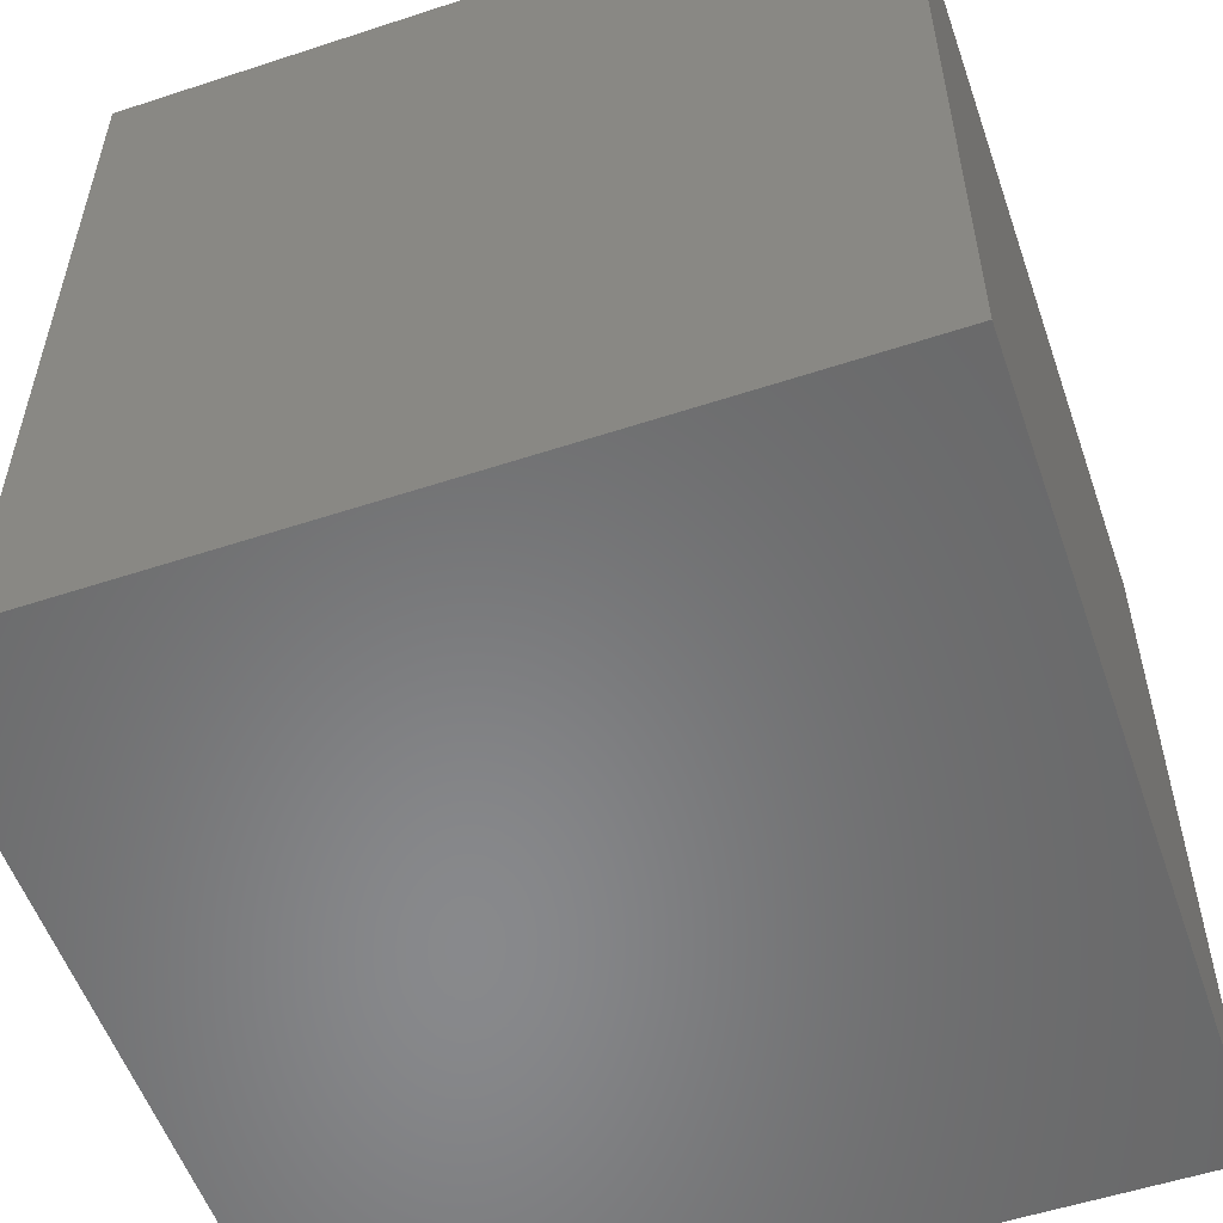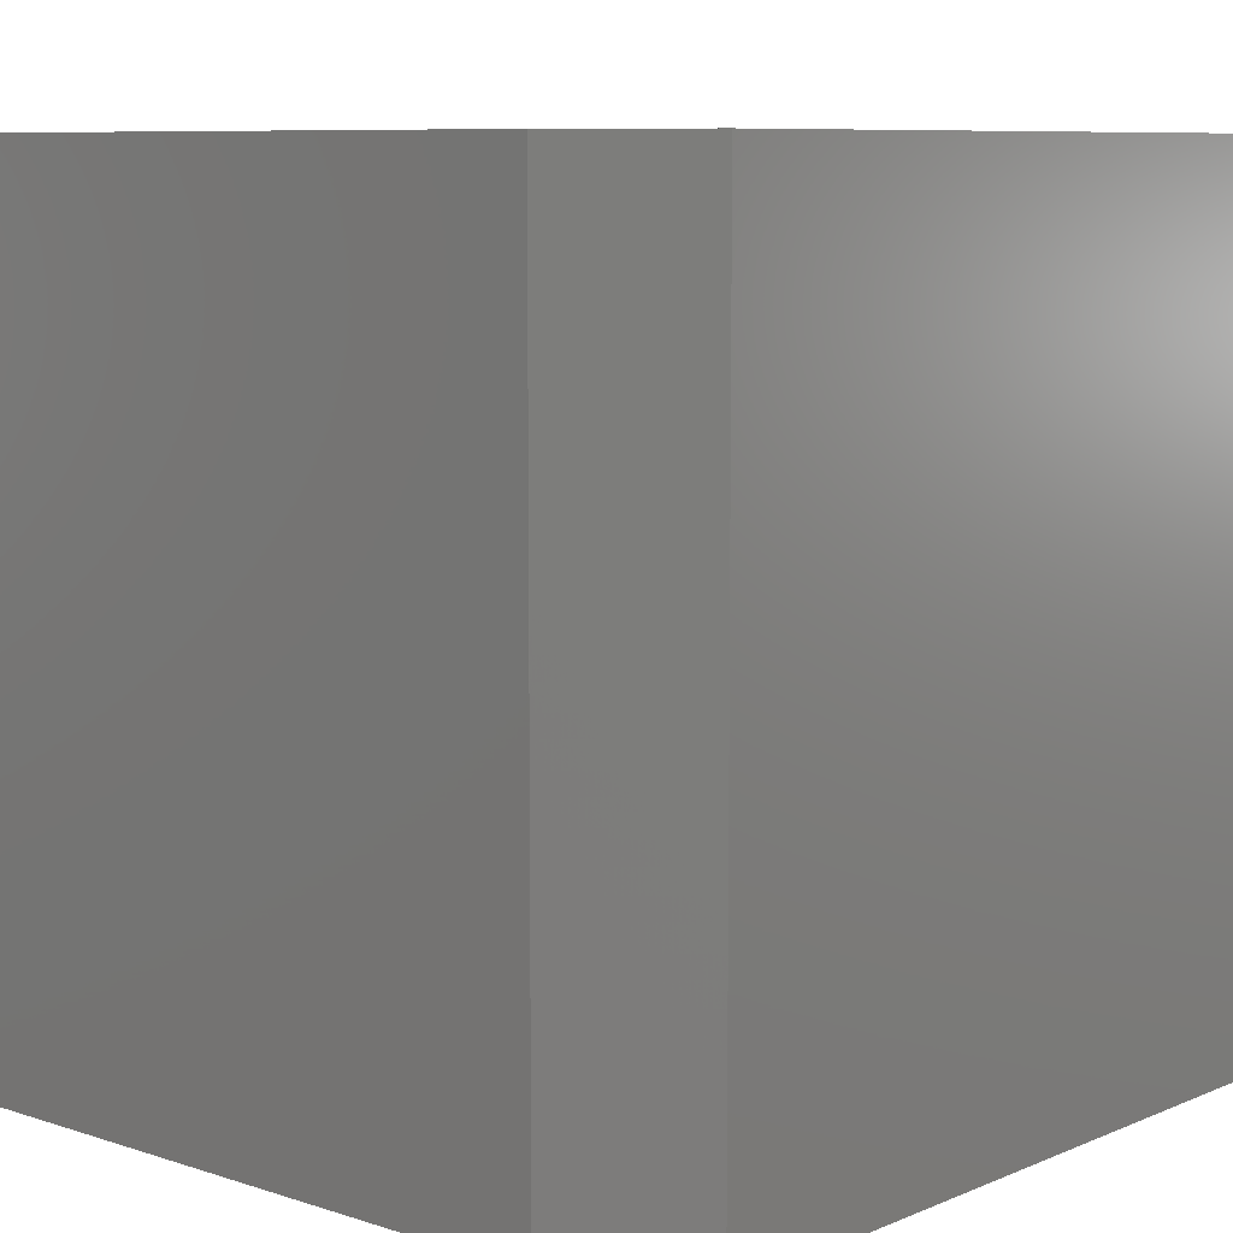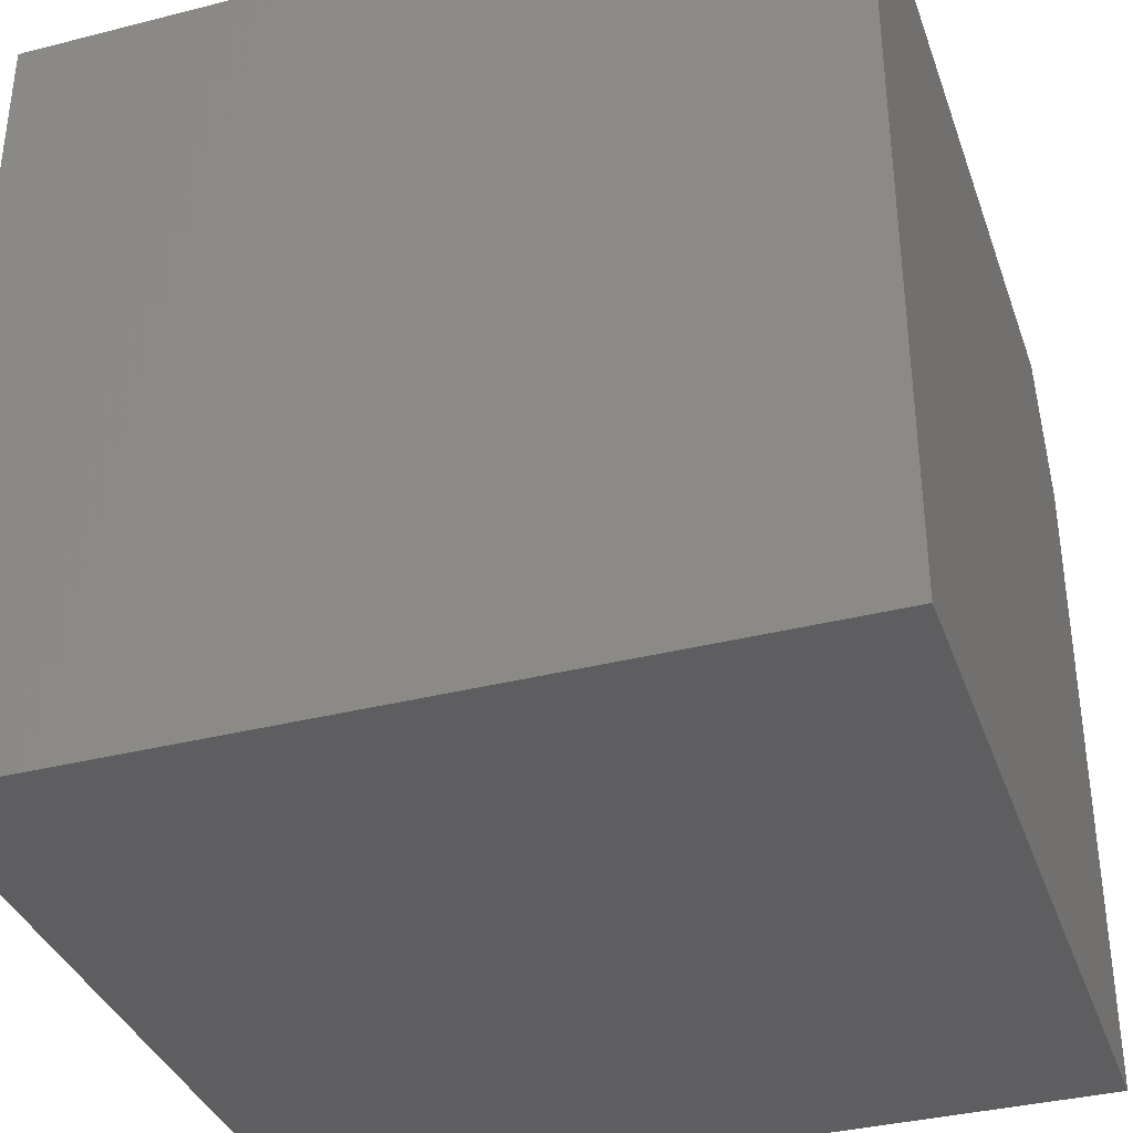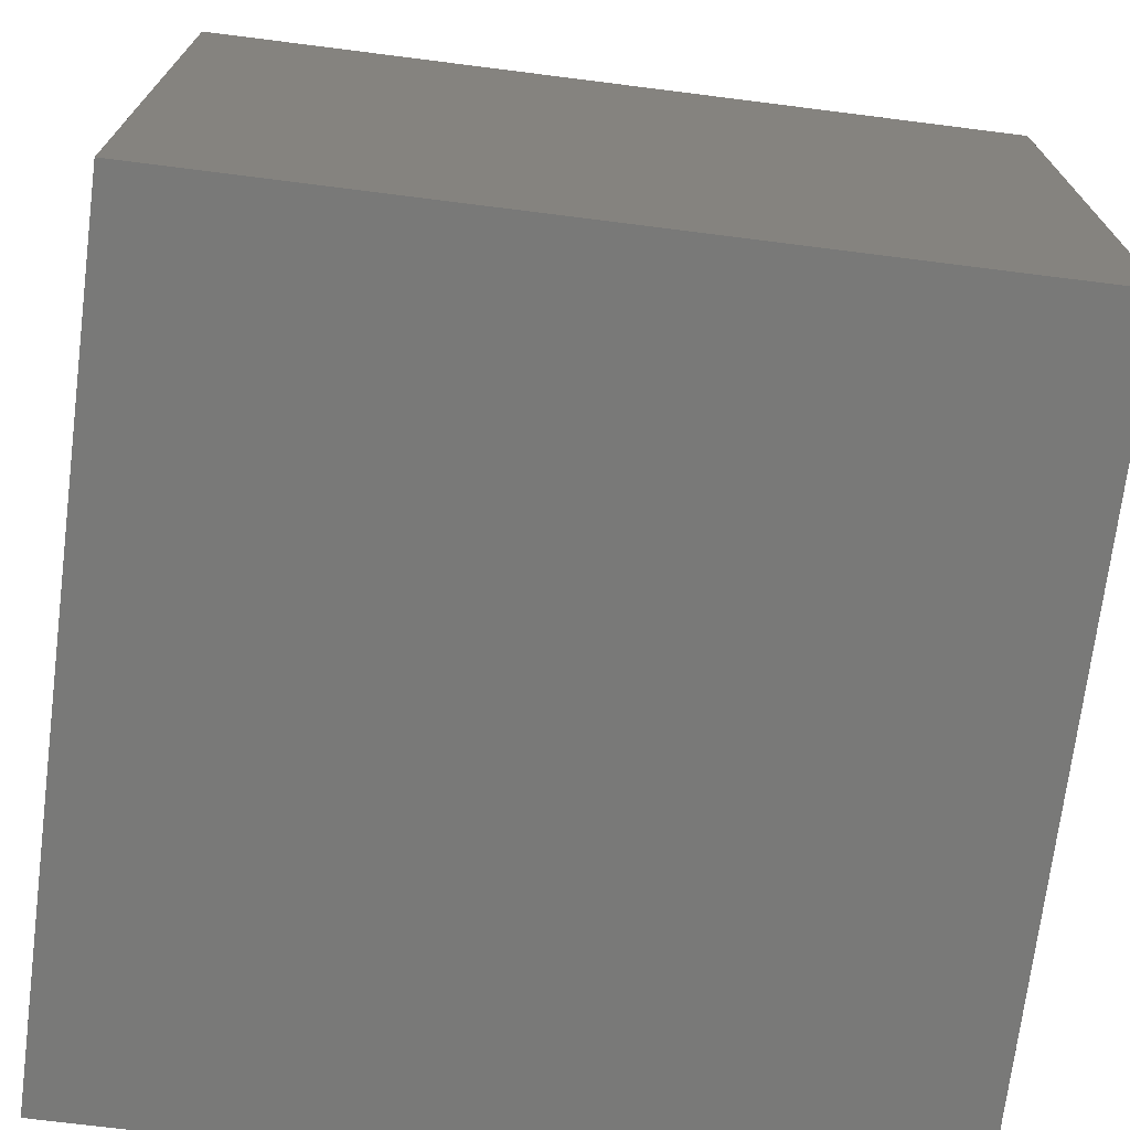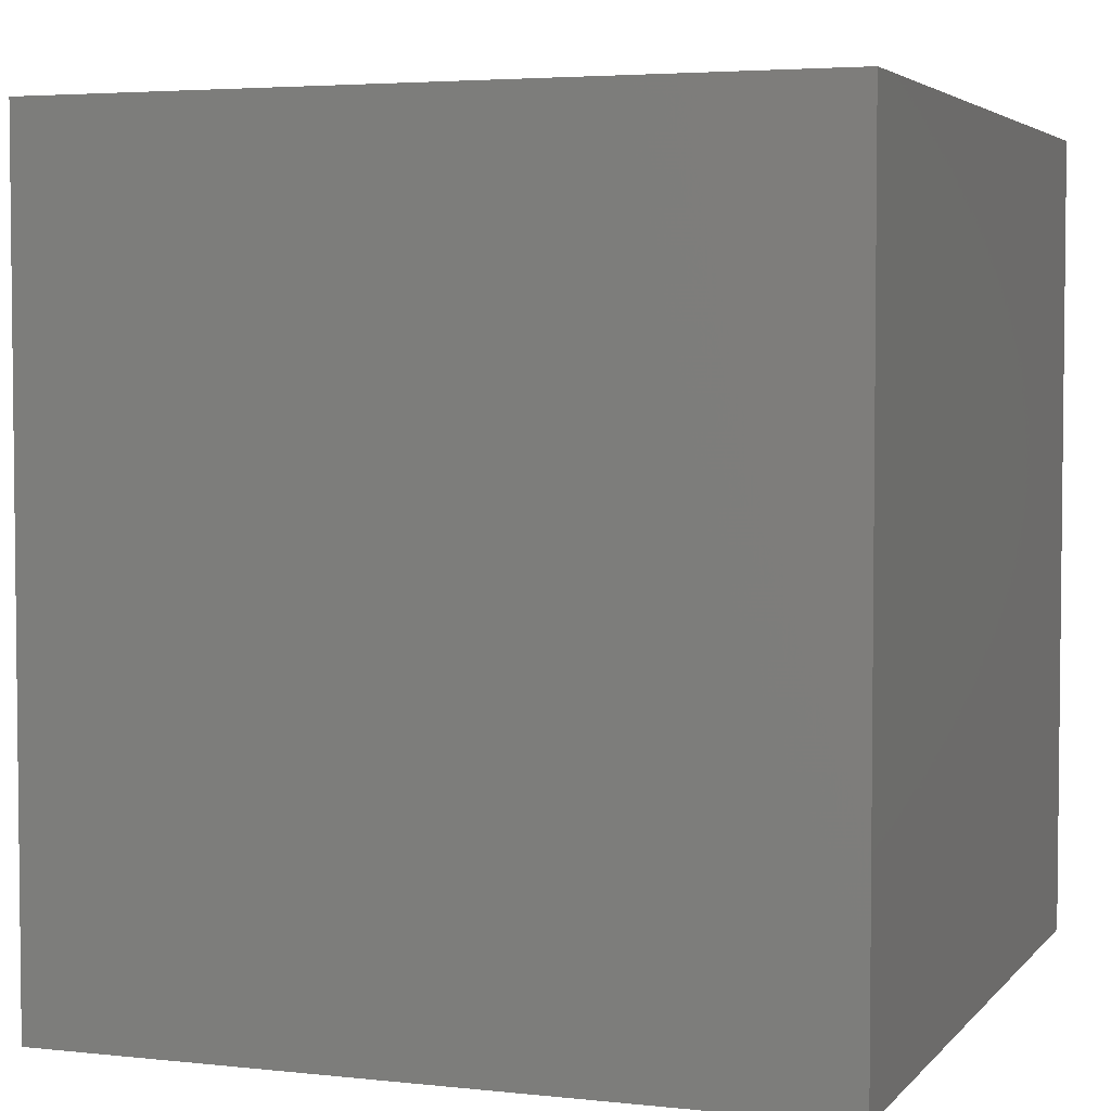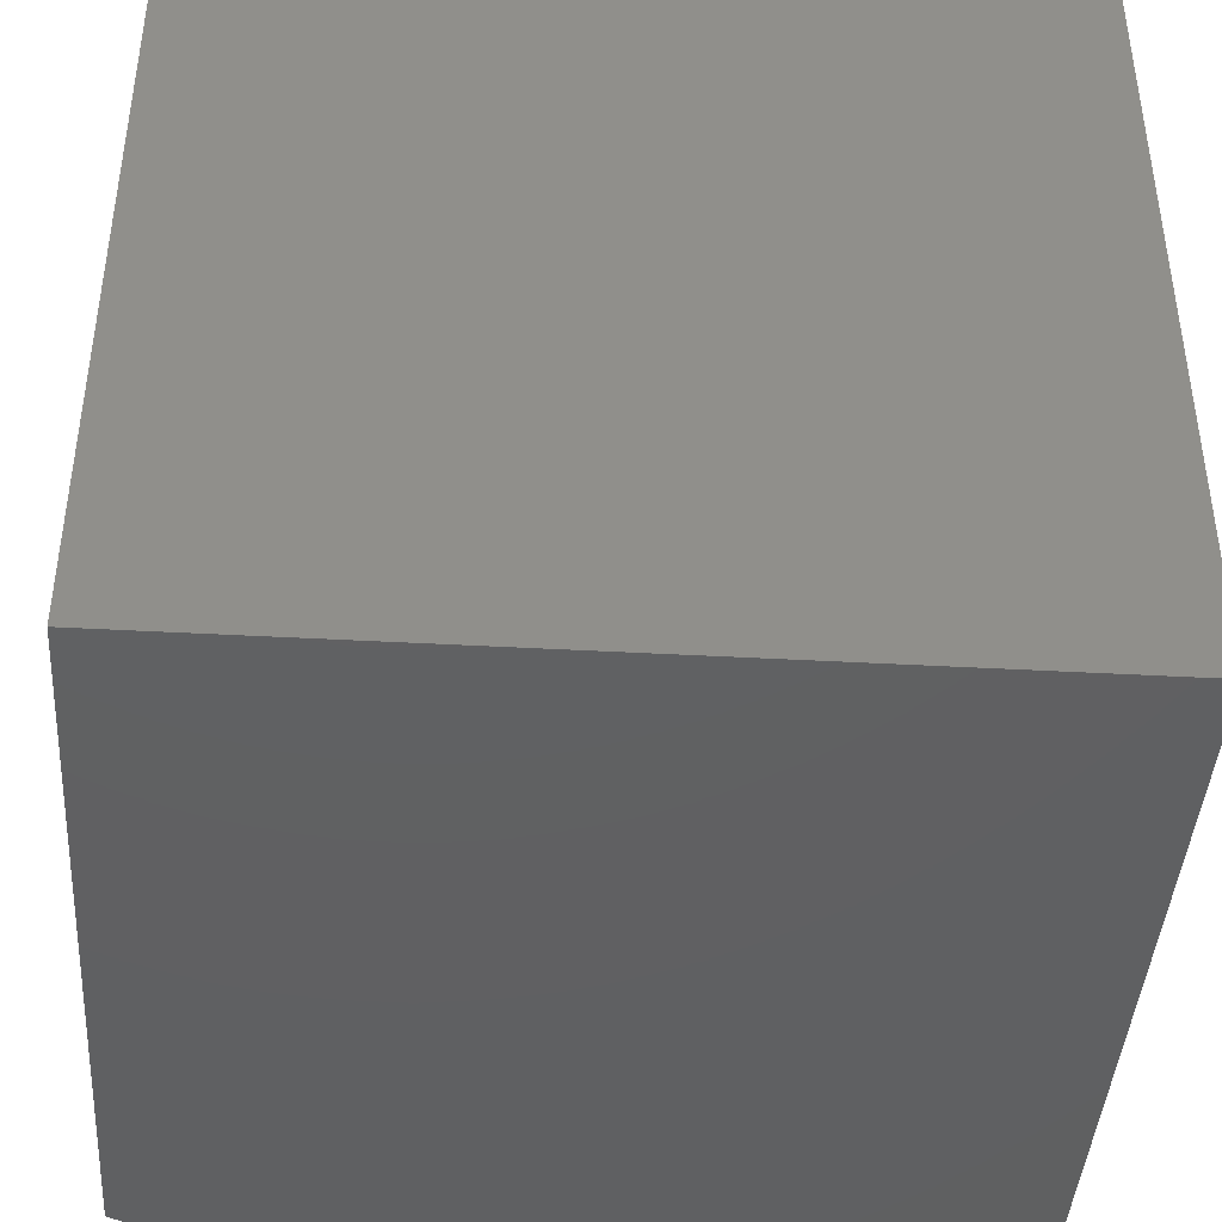
<metadata>
{"format":"stl","ext":"stl","renderer":"f3d","projection":"perspective","resolution":1024,"background":"white","views":[{"elev":-55.2,"azim":19.1,"up":"+Y"},{"elev":8.2,"azim":-48.5,"up":"+Y"},{"elev":-36.1,"azim":108.4,"up":"+Z"},{"elev":-71.9,"azim":-97.2,"up":"+Z"},{"elev":4.0,"azim":20.0,"up":"+Y"},{"elev":-42.2,"azim":86.2,"up":"+Y"}]}
</metadata>
<code>
# stl→obj: 10 verts, 16 faces
v -0.7031 0 0.5938
v -0.1562 0 0.5938
v -0.7031 0.5938 0.5938
v -0.1562 0.5938 0.5938
v -0.75 0.5938 0
v -0.75 0 0
v -0.75 0.5938 0.5
v -0.75 0 0.5
v -0.1562 0.5938 0
v -0.1562 0 0
f 1 2 3
f 3 2 4
f 5 6 7
f 7 6 8
f 9 5 4
f 4 5 7
f 4 7 3
f 6 10 8
f 8 10 2
f 8 2 1
f 1 3 8
f 8 3 7
f 6 5 10
f 10 5 9
f 10 9 2
f 2 9 4

</code>
